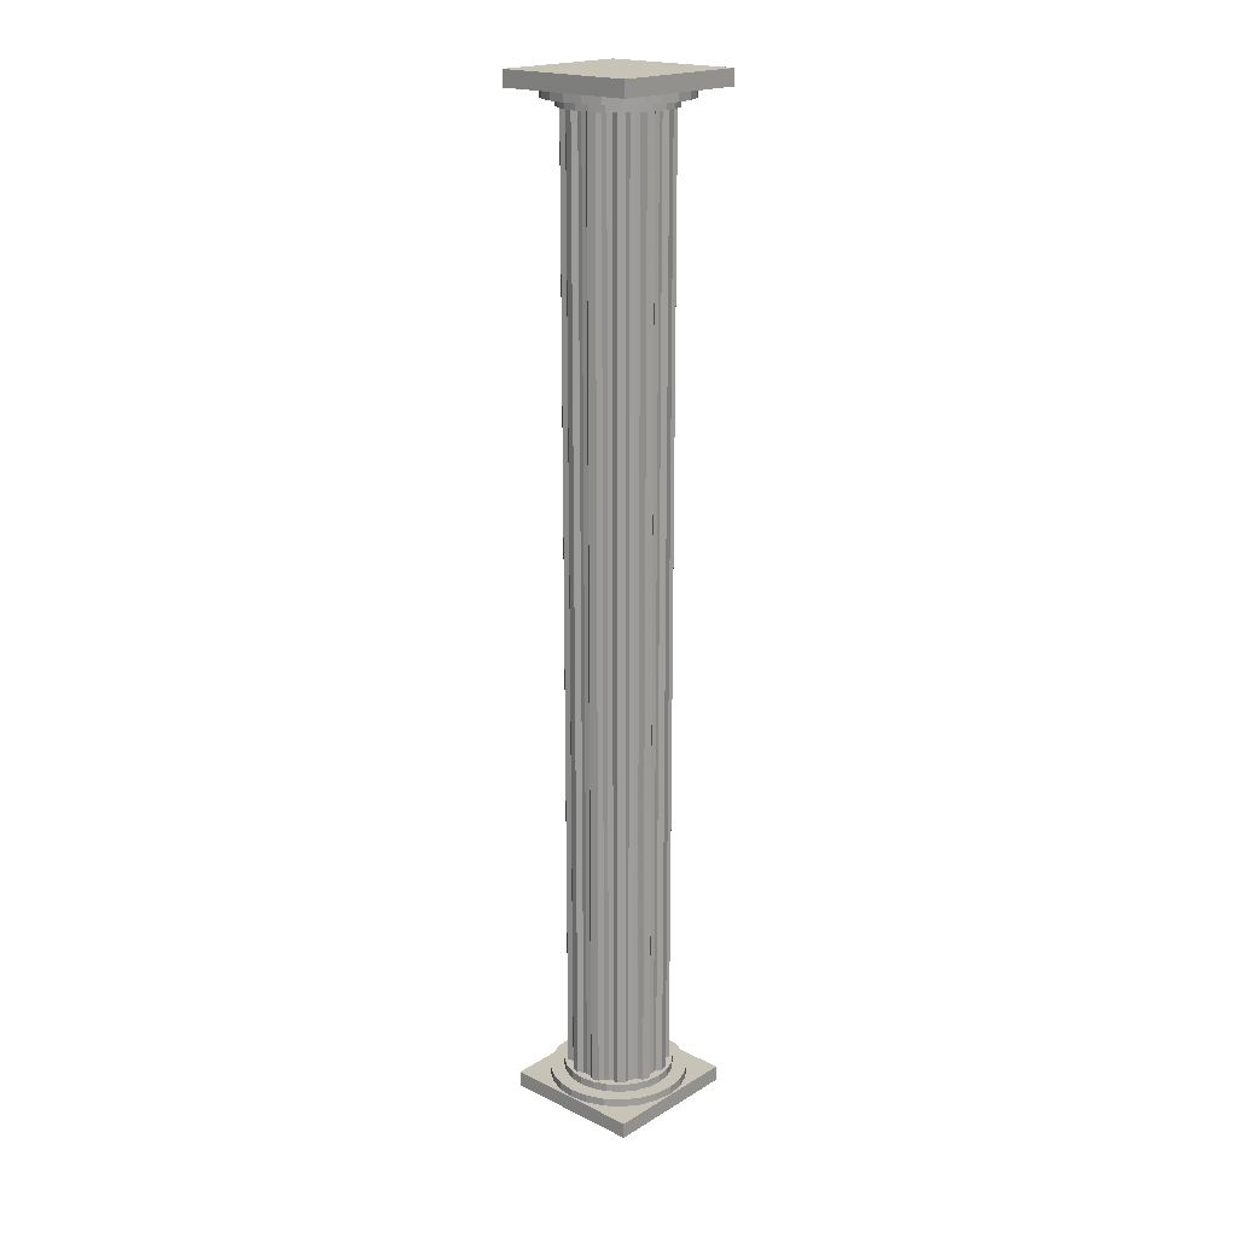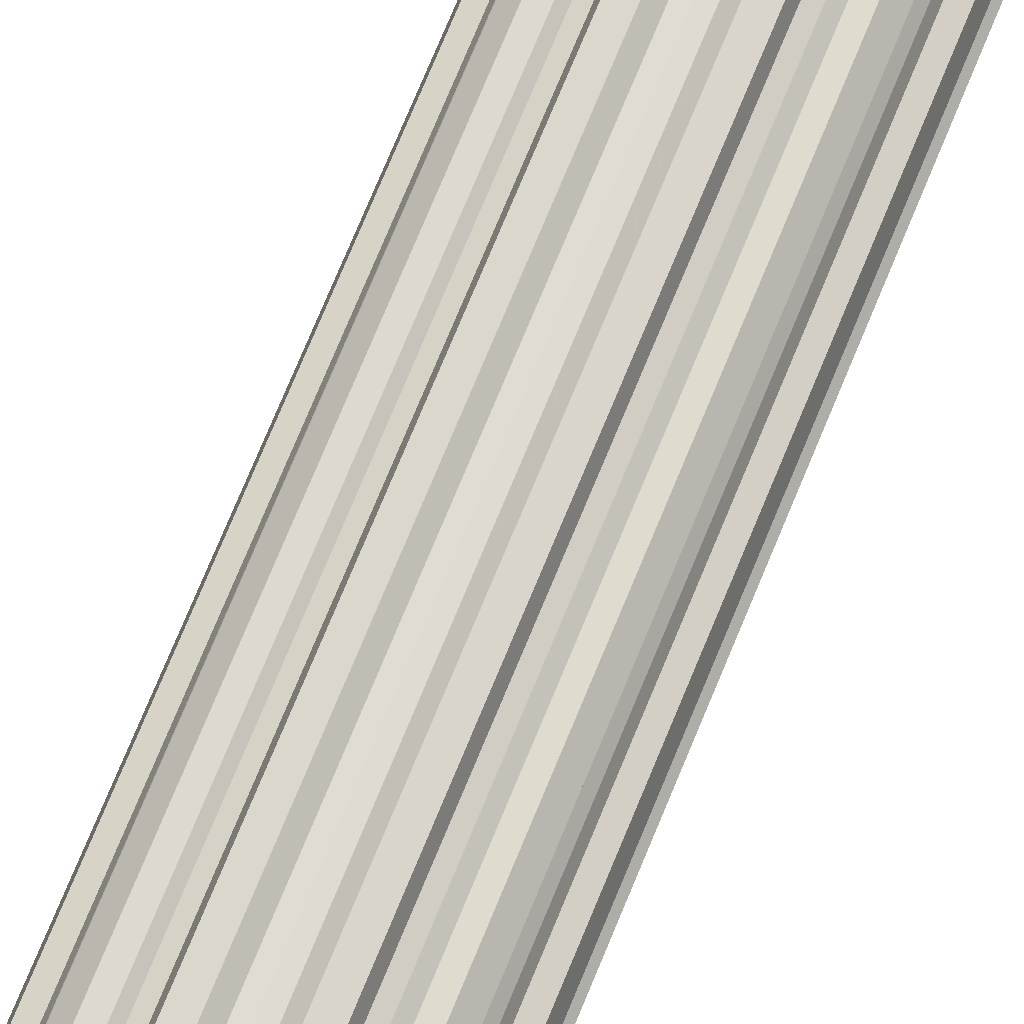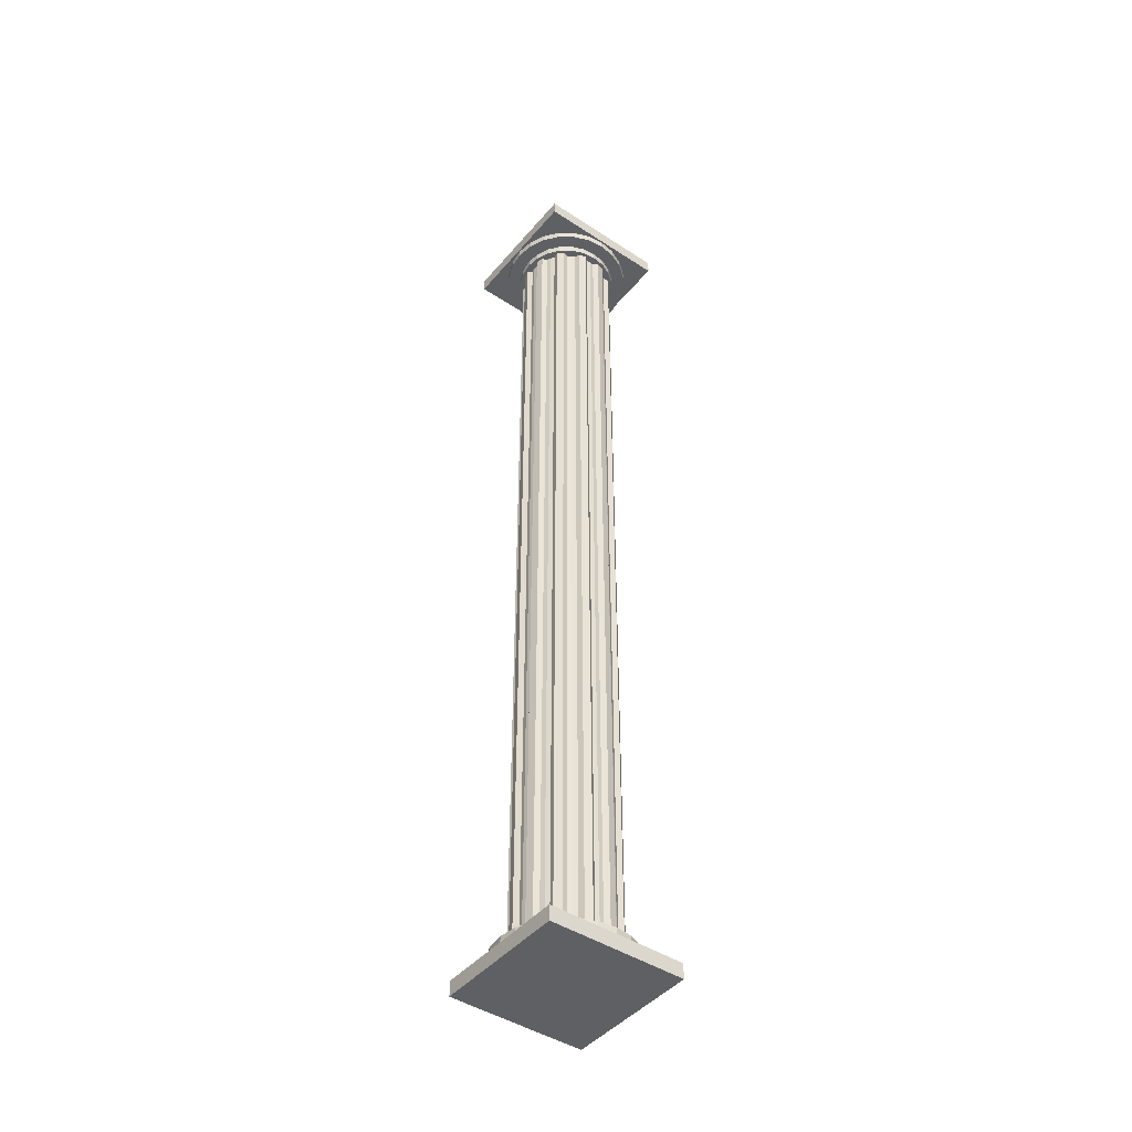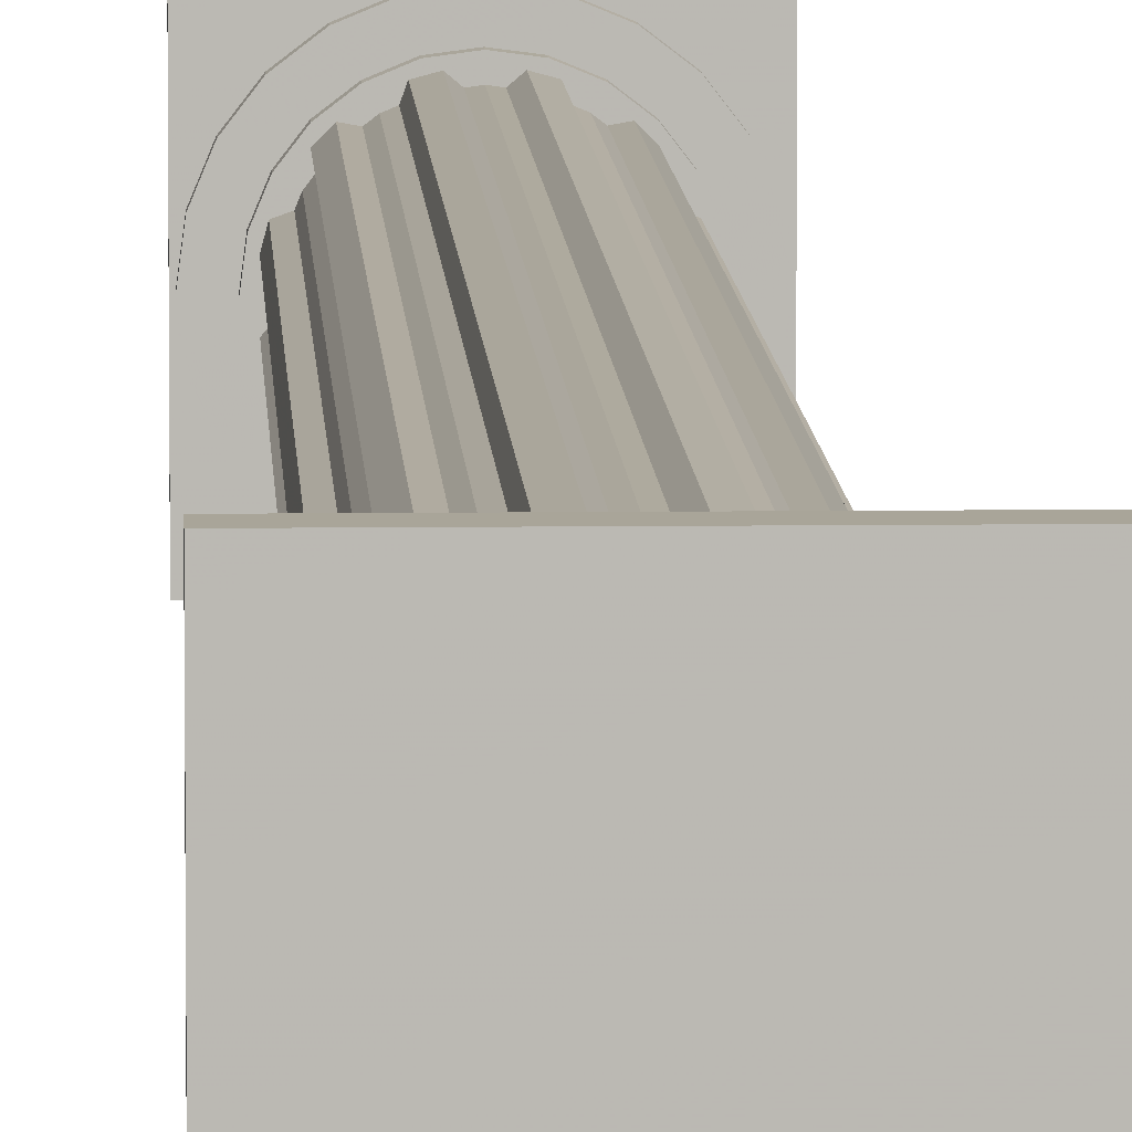
<metadata>
{"format":"obj","ext":"obj","renderer":"f3d","projection":"perspective","resolution":1024,"background":"white","views":[{"elev":19.6,"azim":132.1,"up":"+Y"},{"elev":68.0,"azim":-158.3,"up":"+Z"},{"elev":-44.9,"azim":-127.3,"up":"+Y"},{"elev":7.4,"azim":-2.2,"up":"+Z"}]}
</metadata>
<code>
v  1.48 0.9991 -0.1503
v  1.48 31 -0.1503
v  1.5 31 0
v  1.5 0.9991 0
v  1.299 0.9991 -0.75
v  1.299 31 -0.75
v  1.357 31 -0.61
v  1.357 0.9991 -0.61
v  1.207 0.9991 -0.8703
v  1.207 31 -0.8703
v  0.75 0.9991 -1.299
v  0.75 31 -1.299
v  0.8703 31 -1.207
v  0.8703 0.9991 -1.207
v  0.61 0.9991 -1.357
v  0.61 31 -1.357
v  0 0.9991 -1.5
v  0 31 -1.5
v  0.1503 31 -1.48
v  0.1503 0.9991 -1.48
v  -0.1503 0.9991 -1.48
v  -0.1503 31 -1.48
v  -0.75 0.9991 -1.299
v  -0.75 31 -1.299
v  -0.61 31 -1.357
v  -0.61 0.9991 -1.357
v  -0.8703 0.9991 -1.207
v  -0.8703 31 -1.207
v  -1.299 0.9991 -0.75
v  -1.299 31 -0.75
v  -1.207 31 -0.8703
v  -1.207 0.9991 -0.8703
v  -1.357 0.9991 -0.61
v  -1.357 31 -0.61
v  -1.5 0.9991 -0
v  -1.5 31 -0
v  -1.48 31 -0.1503
v  -1.48 0.9991 -0.1503
v  -1.48 0.9991 0.1503
v  -1.48 31 0.1503
v  -1.299 0.9991 0.75
v  -1.299 31 0.75
v  -1.357 31 0.61
v  -1.357 0.9991 0.61
v  -1.207 0.9991 0.8703
v  -1.207 31 0.8703
v  -0.75 0.9991 1.299
v  -0.75 31 1.299
v  -0.8703 31 1.207
v  -0.8703 0.9991 1.207
v  -0.61 0.9991 1.357
v  -0.61 31 1.357
v  -0 0.9991 1.5
v  -0 31 1.5
v  -0.1503 31 1.48
v  -0.1503 0.9991 1.48
v  0.1503 0.9991 1.48
v  0.1503 31 1.48
v  0.75 0.9991 1.299
v  0.75 31 1.299
v  0.61 31 1.357
v  0.61 0.9991 1.357
v  0.8703 0.9991 1.207
v  0.8703 31 1.207
v  1.299 0.9991 0.75
v  1.299 31 0.75
v  1.207 31 0.8703
v  1.207 0.9991 0.8703
v  1.357 0.9991 0.61
v  1.357 31 0.61
v  1.48 31 0.1503
v  1.48 0.9991 0.1503
v  1.604 31 -0.2972
v  1.604 0.9991 -0.2972
v  1.538 0.9991 -0.5446
v  1.538 31 -0.5446
v  1.24 31 -1.059
v  1.24 0.9991 -1.059
v  1.059 0.9991 -1.24
v  1.059 31 -1.24
v  0.5446 31 -1.538
v  0.5446 0.9991 -1.538
v  0.2972 0.9991 -1.604
v  0.2972 31 -1.604
v  -0.2972 31 -1.604
v  -0.2972 0.9991 -1.604
v  -0.5446 0.9991 -1.538
v  -0.5446 31 -1.538
v  -1.059 31 -1.24
v  -1.059 0.9991 -1.24
v  -1.24 0.9991 -1.059
v  -1.24 31 -1.059
v  -1.538 31 -0.5446
v  -1.538 0.9991 -0.5446
v  -1.604 0.9991 -0.2972
v  -1.604 31 -0.2972
v  -1.604 31 0.2972
v  -1.604 0.9991 0.2972
v  -1.538 0.9991 0.5446
v  -1.538 31 0.5446
v  -1.24 31 1.059
v  -1.24 0.9991 1.059
v  -1.059 0.9991 1.24
v  -1.059 31 1.24
v  -0.5446 31 1.538
v  -0.5446 0.9991 1.538
v  -0.2972 0.9991 1.604
v  -0.2972 31 1.604
v  0.2972 31 1.604
v  0.2972 0.9991 1.604
v  0.5446 0.9991 1.538
v  0.5446 31 1.538
v  1.059 31 1.24
v  1.059 0.9991 1.24
v  1.24 0.9991 1.059
v  1.24 31 1.059
v  1.538 31 0.5446
v  1.538 0.9991 0.5446
v  1.604 0.9991 0.2972
v  1.604 31 0.2972
o Cylinder001
g Cylinder001
f 1 2 3
f 3 4 1
f 5 6 7
f 7 8 5
f 9 10 6
f 6 5 9
f 11 12 13
f 13 14 11
f 15 16 12
f 12 11 15
f 17 18 19
f 19 20 17
f 21 22 18
f 18 17 21
f 23 24 25
f 25 26 23
f 27 28 24
f 24 23 27
f 29 30 31
f 31 32 29
f 33 34 30
f 30 29 33
f 35 36 37
f 37 38 35
f 39 40 36
f 36 35 39
f 41 42 43
f 43 44 41
f 45 46 42
f 42 41 45
f 47 48 49
f 49 50 47
f 51 52 48
f 48 47 51
f 53 54 55
f 55 56 53
f 57 58 54
f 54 53 57
f 59 60 61
f 61 62 59
f 63 64 60
f 60 59 63
f 65 66 67
f 67 68 65
f 69 70 66
f 66 65 69
f 4 3 71
f 71 72 4
f 73 2 1
f 1 74 73
f 75 8 7
f 7 76 75
f 77 10 9
f 9 78 77
f 79 14 13
f 13 80 79
f 81 16 15
f 15 82 81
f 83 20 19
f 19 84 83
f 85 22 21
f 21 86 85
f 87 26 25
f 25 88 87
f 89 28 27
f 27 90 89
f 91 32 31
f 31 92 91
f 93 34 33
f 33 94 93
f 95 38 37
f 37 96 95
f 97 40 39
f 39 98 97
f 99 44 43
f 43 100 99
f 101 46 45
f 45 102 101
f 103 50 49
f 49 104 103
f 105 52 51
f 51 106 105
f 107 56 55
f 55 108 107
f 109 58 57
f 57 110 109
f 111 62 61
f 61 112 111
f 113 64 63
f 63 114 113
f 115 68 67
f 67 116 115
f 117 70 69
f 69 118 117
f 119 72 71
f 71 120 119
f 74 75 76
f 76 73 74
f 78 79 80
f 80 77 78
f 82 83 84
f 84 81 82
f 86 87 88
f 88 85 86
f 90 91 92
f 92 89 90
f 94 95 96
f 96 93 94
f 98 99 100
f 100 97 98
f 102 103 104
f 104 101 102
f 106 107 108
f 108 105 106
f 110 111 112
f 112 109 110
f 114 115 116
f 116 113 114
f 118 119 120
f 120 117 118
v  1.75 0.7491 0
v  1.69 0.7491 -0.4529
v  1.69 0.9991 -0.4529
v  1.75 0.9991 0
v  1.516 0.7491 -0.875
v  1.516 0.9991 -0.875
v  1.237 0.7491 -1.237
v  1.237 0.9991 -1.237
v  0.875 0.7491 -1.516
v  0.875 0.9991 -1.516
v  0.4529 0.7491 -1.69
v  0.4529 0.9991 -1.69
v  0 0.7491 -1.75
v  0 0.9991 -1.75
v  -0.4529 0.7491 -1.69
v  -0.4529 0.9991 -1.69
v  -0.875 0.7491 -1.516
v  -0.875 0.9991 -1.516
v  -1.237 0.7491 -1.237
v  -1.237 0.9991 -1.237
v  -1.516 0.7491 -0.875
v  -1.516 0.9991 -0.875
v  -1.69 0.7491 -0.4529
v  -1.69 0.9991 -0.4529
v  -1.75 0.7491 -0
v  -1.75 0.9991 -0
v  -1.69 0.7491 0.4529
v  -1.69 0.9991 0.4529
v  -1.516 0.7491 0.875
v  -1.516 0.9991 0.875
v  -1.237 0.7491 1.237
v  -1.237 0.9991 1.237
v  -0.875 0.7491 1.516
v  -0.875 0.9991 1.516
v  -0.4529 0.7491 1.69
v  -0.4529 0.9991 1.69
v  -0 0.7491 1.75
v  -0 0.9991 1.75
v  0.4529 0.7491 1.69
v  0.4529 0.9991 1.69
v  0.875 0.7491 1.516
v  0.875 0.9991 1.516
v  1.237 0.7491 1.237
v  1.237 0.9991 1.237
v  1.516 0.7491 0.875
v  1.516 0.9991 0.875
v  1.69 0.7491 0.4529
v  1.69 0.9991 0.4529
o Cylinder002
g Cylinder002
f 121 122 123
f 123 124 121
f 122 125 126
f 126 123 122
f 125 127 128
f 128 126 125
f 127 129 130
f 130 128 127
f 129 131 132
f 132 130 129
f 131 133 134
f 134 132 131
f 133 135 136
f 136 134 133
f 135 137 138
f 138 136 135
f 137 139 140
f 140 138 137
f 139 141 142
f 142 140 139
f 141 143 144
f 144 142 141
f 143 145 146
f 146 144 143
f 145 147 148
f 148 146 145
f 147 149 150
f 150 148 147
f 149 151 152
f 152 150 149
f 151 153 154
f 154 152 151
f 153 155 156
f 156 154 153
f 155 157 158
f 158 156 155
f 157 159 160
f 160 158 157
f 159 161 162
f 162 160 159
f 161 163 164
f 164 162 161
f 163 165 166
f 166 164 163
f 165 167 168
f 168 166 165
f 167 121 124
f 124 168 167
f 124 123 126
f 126 128 130
f 130 132 134
f 126 130 134
f 134 136 138
f 138 140 142
f 134 138 142
f 142 144 146
f 146 148 150
f 142 146 150
f 134 142 150
f 150 152 154
f 154 156 158
f 150 154 158
f 158 160 162
f 162 164 166
f 158 162 166
f 150 158 166
f 134 150 166
f 126 134 166
f 124 126 166
f 168 124 166
v  2.2 0.4991 0
v  2.125 0.4991 -0.5694
v  2.125 0.7491 -0.5694
v  2.2 0.7491 0
v  1.905 0.4991 -1.1
v  1.905 0.7491 -1.1
v  1.556 0.4991 -1.556
v  1.556 0.7491 -1.556
v  1.1 0.4991 -1.905
v  1.1 0.7491 -1.905
v  0.5694 0.4991 -2.125
v  0.5694 0.7491 -2.125
v  0 0.4991 -2.2
v  0 0.7491 -2.2
v  -0.5694 0.4991 -2.125
v  -0.5694 0.7491 -2.125
v  -1.1 0.4991 -1.905
v  -1.1 0.7491 -1.905
v  -1.556 0.4991 -1.556
v  -1.556 0.7491 -1.556
v  -1.905 0.4991 -1.1
v  -1.905 0.7491 -1.1
v  -2.125 0.4991 -0.5694
v  -2.125 0.7491 -0.5694
v  -2.2 0.4991 -0
v  -2.2 0.7491 -0
v  -2.125 0.4991 0.5694
v  -2.125 0.7491 0.5694
v  -1.905 0.4991 1.1
v  -1.905 0.7491 1.1
v  -1.556 0.4991 1.556
v  -1.556 0.7491 1.556
v  -1.1 0.4991 1.905
v  -1.1 0.7491 1.905
v  -0.5694 0.4991 2.125
v  -0.5694 0.7491 2.125
v  -0 0.4991 2.2
v  -0 0.7491 2.2
v  0.5694 0.4991 2.125
v  0.5694 0.7491 2.125
v  1.1 0.4991 1.905
v  1.1 0.7491 1.905
v  1.556 0.4991 1.556
v  1.556 0.7491 1.556
v  1.905 0.4991 1.1
v  1.905 0.7491 1.1
v  2.125 0.4991 0.5694
v  2.125 0.7491 0.5694
o Cylinder003
g Cylinder003
f 169 170 171
f 171 172 169
f 170 173 174
f 174 171 170
f 173 175 176
f 176 174 173
f 175 177 178
f 178 176 175
f 177 179 180
f 180 178 177
f 179 181 182
f 182 180 179
f 181 183 184
f 184 182 181
f 183 185 186
f 186 184 183
f 185 187 188
f 188 186 185
f 187 189 190
f 190 188 187
f 189 191 192
f 192 190 189
f 191 193 194
f 194 192 191
f 193 195 196
f 196 194 193
f 195 197 198
f 198 196 195
f 197 199 200
f 200 198 197
f 199 201 202
f 202 200 199
f 201 203 204
f 204 202 201
f 203 205 206
f 206 204 203
f 205 207 208
f 208 206 205
f 207 209 210
f 210 208 207
f 209 211 212
f 212 210 209
f 211 213 214
f 214 212 211
f 213 215 216
f 216 214 213
f 215 169 172
f 172 216 215
f 172 171 174
f 174 176 178
f 178 180 182
f 174 178 182
f 182 184 186
f 186 188 190
f 182 186 190
f 190 192 194
f 194 196 198
f 190 194 198
f 182 190 198
f 198 200 202
f 202 204 206
f 198 202 206
f 206 208 210
f 210 212 214
f 206 210 214
f 198 206 214
f 182 198 214
f 174 182 214
f 172 174 214
f 216 172 214
v  -2.25 -0.0009 2.25
v  -2.25 -0.0009 -2.25
v  2.25 -0.0009 -2.25
v  2.25 -0.0009 2.25
v  -2.25 0.4991 2.25
v  2.25 0.4991 2.25
v  2.25 0.4991 -2.25
v  -2.25 0.4991 -2.25
o Box001
g Box001
f 217 218 219
f 219 220 217
f 221 222 223
f 223 224 221
f 217 220 222
f 222 221 217
f 220 219 223
f 223 222 220
f 219 218 224
f 224 223 219
f 218 217 221
f 221 224 218
v  2.25 32 2.25
v  2.25 32 -2.25
v  -2.25 32 -2.25
v  -2.25 32 2.25
v  2.25 31.5 2.25
v  -2.25 31.5 2.25
v  -2.25 31.5 -2.25
v  2.25 31.5 -2.25
o Box002
g Box002
f 225 226 227
f 227 228 225
f 229 230 231
f 231 232 229
f 225 228 230
f 230 229 225
f 228 227 231
f 231 230 228
f 227 226 232
f 232 231 227
f 226 225 229
f 229 232 226
v  -2.2 31.5 0
v  -2.125 31.5 -0.5694
v  -2.125 31.25 -0.5694
v  -2.2 31.25 0
v  -1.905 31.5 -1.1
v  -1.905 31.25 -1.1
v  -1.556 31.5 -1.556
v  -1.556 31.25 -1.556
v  -1.1 31.5 -1.905
v  -1.1 31.25 -1.905
v  -0.5694 31.5 -2.125
v  -0.5694 31.25 -2.125
v  -0 31.5 -2.2
v  -0 31.25 -2.2
v  0.5694 31.5 -2.125
v  0.5694 31.25 -2.125
v  1.1 31.5 -1.905
v  1.1 31.25 -1.905
v  1.556 31.5 -1.556
v  1.556 31.25 -1.556
v  1.905 31.5 -1.1
v  1.905 31.25 -1.1
v  2.125 31.5 -0.5694
v  2.125 31.25 -0.5694
v  2.2 31.5 0
v  2.2 31.25 0
v  2.125 31.5 0.5694
v  2.125 31.25 0.5694
v  1.905 31.5 1.1
v  1.905 31.25 1.1
v  1.556 31.5 1.556
v  1.556 31.25 1.556
v  1.1 31.5 1.905
v  1.1 31.25 1.905
v  0.5694 31.5 2.125
v  0.5694 31.25 2.125
v  0 31.5 2.2
v  0 31.25 2.2
v  -0.5694 31.5 2.125
v  -0.5694 31.25 2.125
v  -1.1 31.5 1.905
v  -1.1 31.25 1.905
v  -1.556 31.5 1.556
v  -1.556 31.25 1.556
v  -1.905 31.5 1.1
v  -1.905 31.25 1.1
v  -2.125 31.5 0.5694
v  -2.125 31.25 0.5694
o Cylinder004
g Cylinder004
f 233 234 235
f 235 236 233
f 234 237 238
f 238 235 234
f 237 239 240
f 240 238 237
f 239 241 242
f 242 240 239
f 241 243 244
f 244 242 241
f 243 245 246
f 246 244 243
f 245 247 248
f 248 246 245
f 247 249 250
f 250 248 247
f 249 251 252
f 252 250 249
f 251 253 254
f 254 252 251
f 253 255 256
f 256 254 253
f 255 257 258
f 258 256 255
f 257 259 260
f 260 258 257
f 259 261 262
f 262 260 259
f 261 263 264
f 264 262 261
f 263 265 266
f 266 264 263
f 265 267 268
f 268 266 265
f 267 269 270
f 270 268 267
f 269 271 272
f 272 270 269
f 271 273 274
f 274 272 271
f 273 275 276
f 276 274 273
f 275 277 278
f 278 276 275
f 277 279 280
f 280 278 277
f 279 233 236
f 236 280 279
f 236 235 238
f 238 240 242
f 242 244 246
f 238 242 246
f 246 248 250
f 250 252 254
f 246 250 254
f 254 256 258
f 258 260 262
f 254 258 262
f 246 254 262
f 262 264 266
f 266 268 270
f 262 266 270
f 270 272 274
f 274 276 278
f 270 274 278
f 262 270 278
f 246 262 278
f 238 246 278
f 236 238 278
f 280 236 278
v  -1.75 31.25 0
v  -1.69 31.25 -0.4529
v  -1.69 31 -0.4529
v  -1.75 31 0
v  -1.516 31.25 -0.875
v  -1.516 31 -0.875
v  -1.237 31.25 -1.237
v  -1.237 31 -1.237
v  -0.875 31.25 -1.516
v  -0.875 31 -1.516
v  -0.4529 31.25 -1.69
v  -0.4529 31 -1.69
v  -0 31.25 -1.75
v  -0 31 -1.75
v  0.4529 31.25 -1.69
v  0.4529 31 -1.69
v  0.875 31.25 -1.516
v  0.875 31 -1.516
v  1.237 31.25 -1.237
v  1.237 31 -1.237
v  1.516 31.25 -0.875
v  1.516 31 -0.875
v  1.69 31.25 -0.4529
v  1.69 31 -0.4529
v  1.75 31.25 0
v  1.75 31 0
v  1.69 31.25 0.4529
v  1.69 31 0.4529
v  1.516 31.25 0.875
v  1.516 31 0.875
v  1.237 31.25 1.237
v  1.237 31 1.237
v  0.875 31.25 1.516
v  0.875 31 1.516
v  0.4529 31.25 1.69
v  0.4529 31 1.69
v  0 31.25 1.75
v  0 31 1.75
v  -0.4529 31.25 1.69
v  -0.4529 31 1.69
v  -0.875 31.25 1.516
v  -0.875 31 1.516
v  -1.237 31.25 1.237
v  -1.237 31 1.237
v  -1.516 31.25 0.875
v  -1.516 31 0.875
v  -1.69 31.25 0.4529
v  -1.69 31 0.4529
o Cylinder005
g Cylinder005
f 281 282 283
f 283 284 281
f 282 285 286
f 286 283 282
f 285 287 288
f 288 286 285
f 287 289 290
f 290 288 287
f 289 291 292
f 292 290 289
f 291 293 294
f 294 292 291
f 293 295 296
f 296 294 293
f 295 297 298
f 298 296 295
f 297 299 300
f 300 298 297
f 299 301 302
f 302 300 299
f 301 303 304
f 304 302 301
f 303 305 306
f 306 304 303
f 305 307 308
f 308 306 305
f 307 309 310
f 310 308 307
f 309 311 312
f 312 310 309
f 311 313 314
f 314 312 311
f 313 315 316
f 316 314 313
f 315 317 318
f 318 316 315
f 317 319 320
f 320 318 317
f 319 321 322
f 322 320 319
f 321 323 324
f 324 322 321
f 323 325 326
f 326 324 323
f 325 327 328
f 328 326 325
f 327 281 284
f 284 328 327
f 284 283 286
f 286 288 290
f 290 292 294
f 286 290 294
f 294 296 298
f 298 300 302
f 294 298 302
f 302 304 306
f 306 308 310
f 302 306 310
f 294 302 310
f 310 312 314
f 314 316 318
f 310 314 318
f 318 320 322
f 322 324 326
f 318 322 326
f 310 318 326
f 294 310 326
f 286 294 326
f 284 286 326
f 328 284 326
v 2.25 0 2.25
v 2.25 0 -2.25
v 2.25 32 -2.25
v 2.25 0 -2.25
v -2.25 0 -2.25
v -2.25 32 -2.25
v -2.25 0 -2.25
v -2.25 0 2.25
v -2.25 32 2.25
v -2.25 0 2.25
v 2.25 0 2.25
v 2.25 32 2.25

</code>
